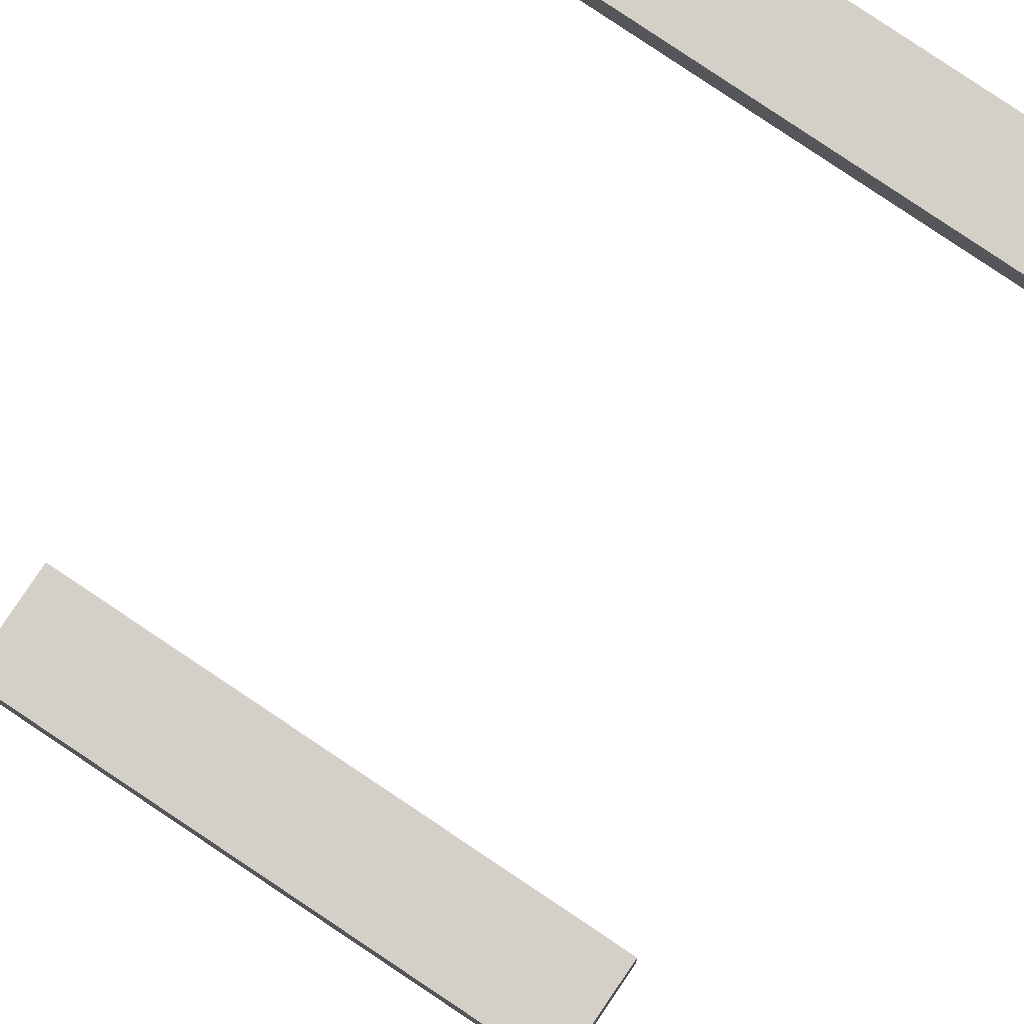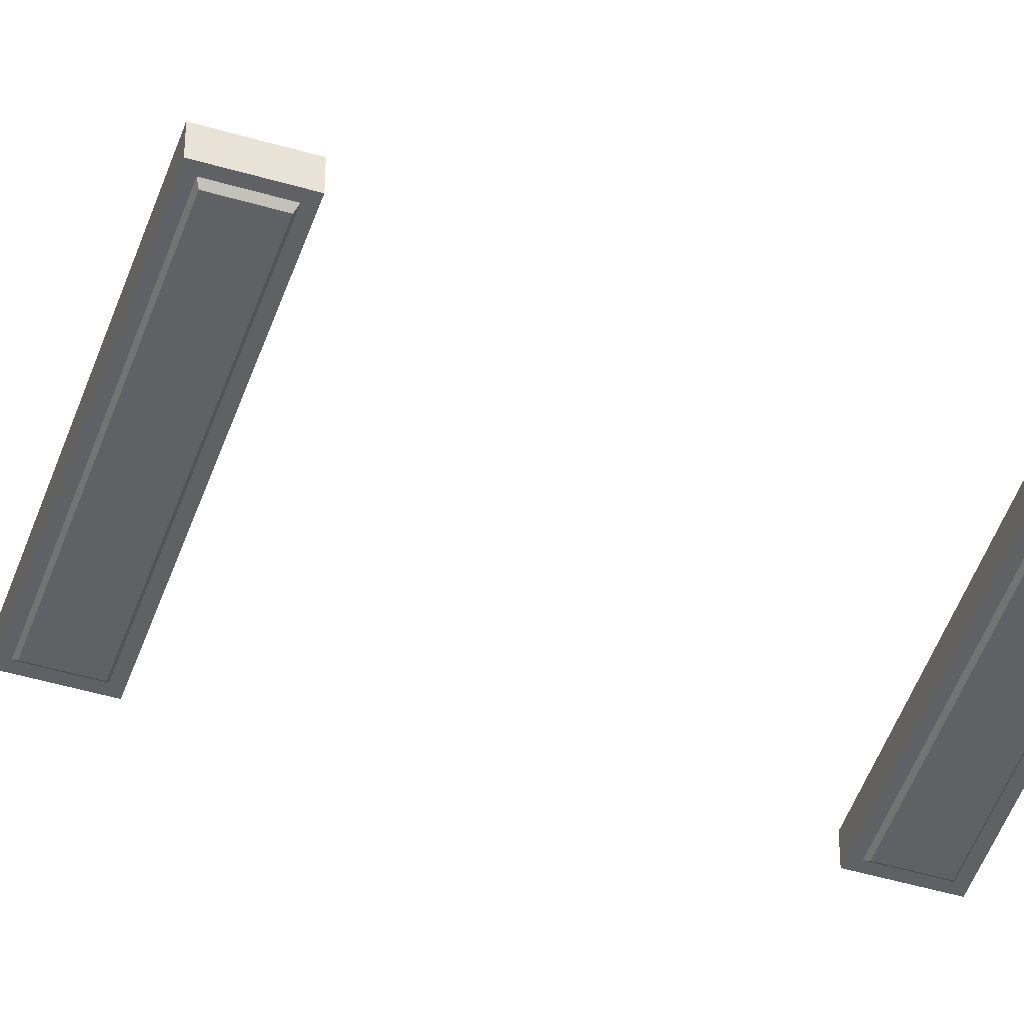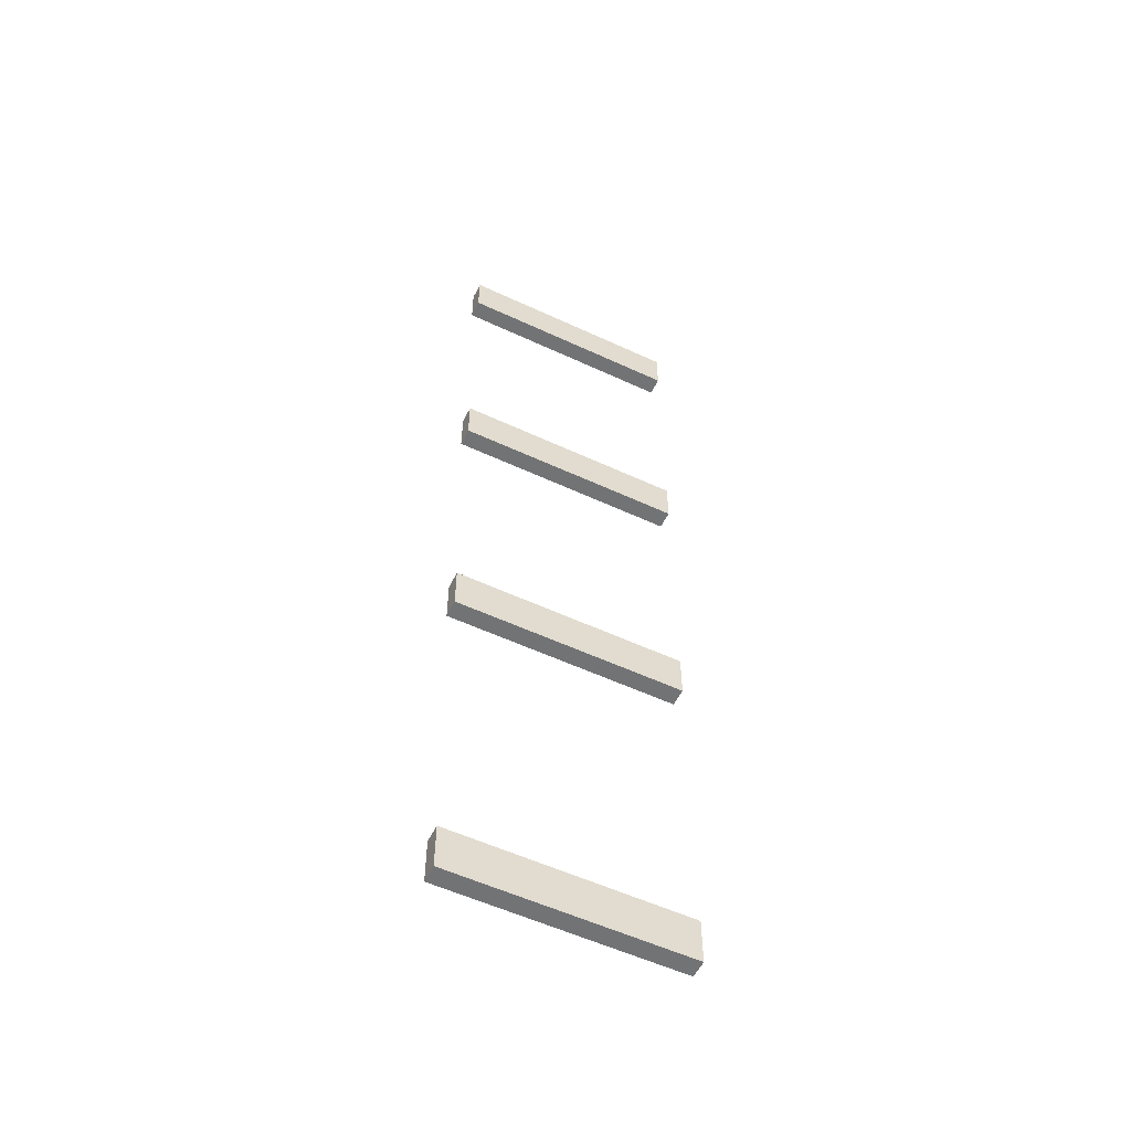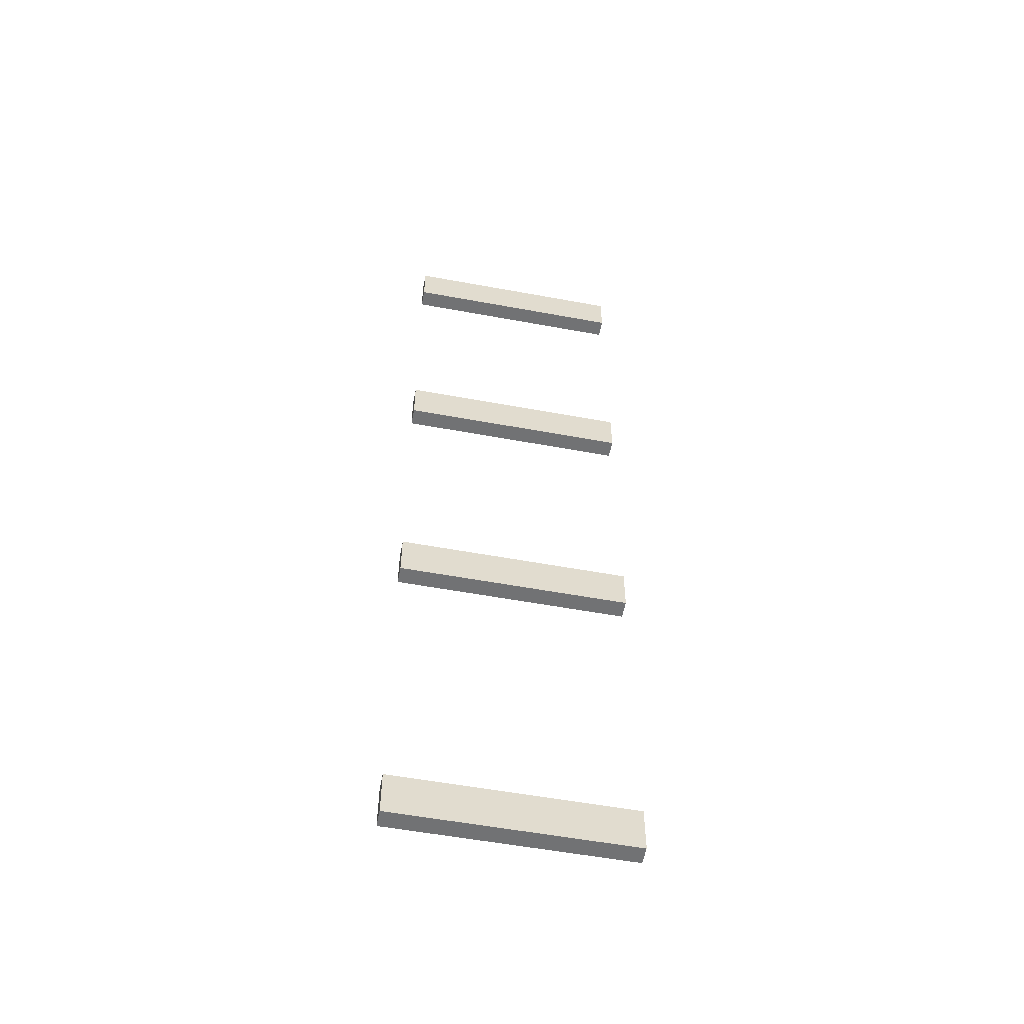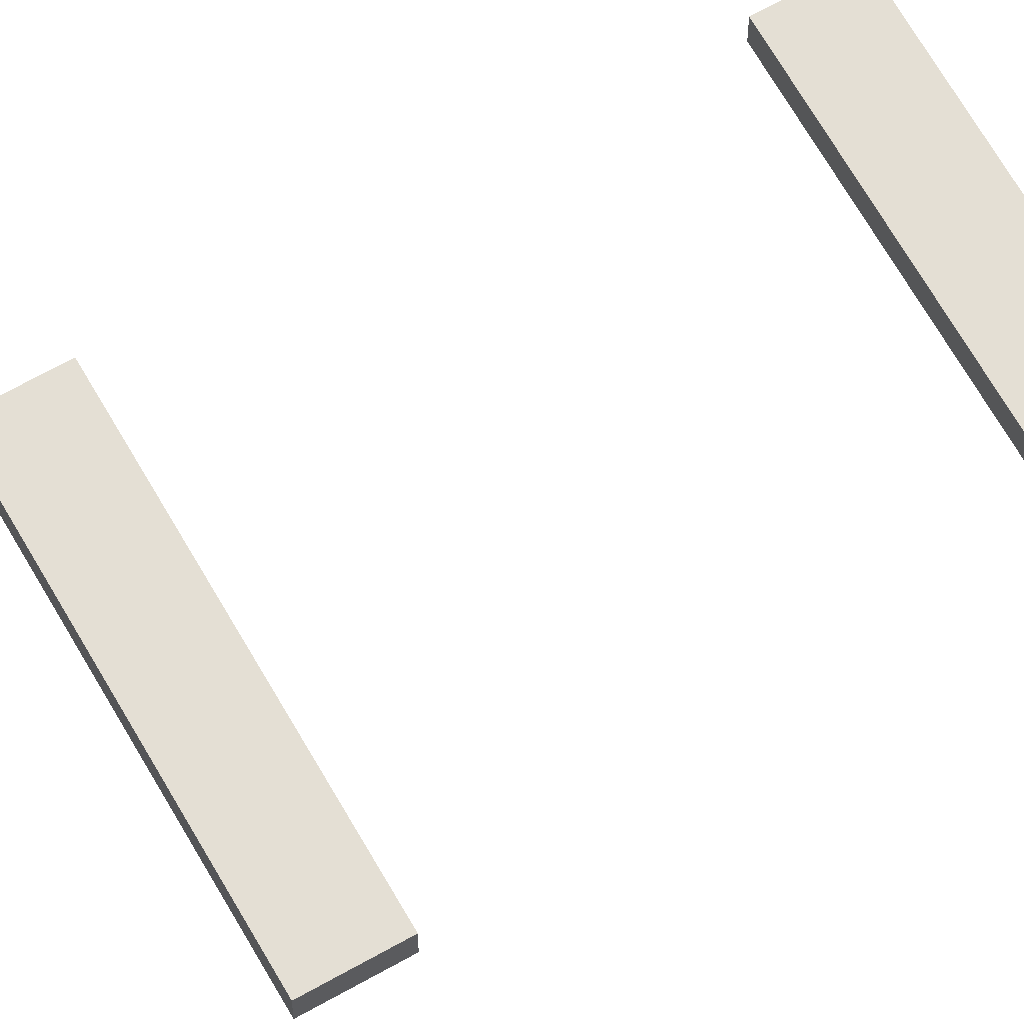
<metadata>
{"format":"obj","ext":"obj","renderer":"f3d","projection":"perspective","resolution":1024,"background":"white","views":[{"elev":79.9,"azim":-146.1,"up":"+Y"},{"elev":-47.5,"azim":-108.4,"up":"+Y"},{"elev":-55.8,"azim":154.0,"up":"+Z"},{"elev":-55.5,"azim":169.0,"up":"+Z"},{"elev":66.3,"azim":-119.6,"up":"+Y"}]}
</metadata>
<code>
g default
v 2.139 4.387 11.36
v 2.139 4.387 10.52
v 2.139 4.715 11.36
v 2.139 4.715 10.52
v -2.139 4.715 11.36
v -2.139 4.715 10.52
v -2.139 4.387 11.36
v -2.139 4.387 10.52
v -2.028 4.387 11.25
v -2.028 4.387 10.63
v 2.028 4.387 10.63
v 2.028 4.387 11.25
v -1.975 4.339 11.22
v -1.975 4.339 10.66
v 1.975 4.339 10.66
v 1.975 4.339 11.22
g pCube35
f 1 2 4 3
f 3 4 6 5
f 5 6 8 7
f 13 14 15 16
f 2 8 6 4
f 7 1 3 5
f 7 8 10 9
f 8 2 11 10
f 2 1 12 11
f 1 7 9 12
f 9 10 14 13
f 10 11 15 14
f 11 12 16 15
f 12 9 13 16
g default
v 2.139 4.387 6.031
v 2.139 4.387 5.19
v 2.139 4.715 6.031
v 2.139 4.715 5.19
v -2.139 4.715 6.031
v -2.139 4.715 5.19
v -2.139 4.387 6.031
v -2.139 4.387 5.19
v -2.028 4.387 5.922
v -2.028 4.387 5.299
v 2.028 4.387 5.299
v 2.028 4.387 5.922
v -1.975 4.339 5.892
v -1.975 4.339 5.329
v 1.975 4.339 5.329
v 1.975 4.339 5.892
g pCube34
f 17 18 20 19
f 19 20 22 21
f 21 22 24 23
f 29 30 31 32
f 18 24 22 20
f 23 17 19 21
f 23 24 26 25
f 24 18 27 26
f 18 17 28 27
f 17 23 25 28
f 25 26 30 29
f 26 27 31 30
f 27 28 32 31
f 28 25 29 32
g default
v 2.139 4.387 0.4203
v 2.139 4.387 -0.4203
v 2.139 4.715 0.4203
v 2.139 4.715 -0.4203
v -2.139 4.715 0.4203
v -2.139 4.715 -0.4203
v -2.139 4.387 0.4203
v -2.139 4.387 -0.4203
v -2.028 4.387 0.3117
v -2.028 4.387 -0.3117
v 2.028 4.387 -0.3117
v 2.028 4.387 0.3117
v -1.975 4.339 0.2816
v -1.975 4.339 -0.2816
v 1.975 4.339 -0.2816
v 1.975 4.339 0.2816
g pCube33
f 33 34 36 35
f 35 36 38 37
f 37 38 40 39
f 45 46 47 48
f 34 40 38 36
f 39 33 35 37
f 39 40 42 41
f 40 34 43 42
f 34 33 44 43
f 33 39 41 44
f 41 42 46 45
f 42 43 47 46
f 43 44 48 47
f 44 41 45 48
g default
v 2.139 4.387 -5.982
v 2.139 4.387 -6.823
v 2.139 4.715 -5.982
v 2.139 4.715 -6.823
v -2.139 4.715 -5.982
v -2.139 4.715 -6.823
v -2.139 4.387 -5.982
v -2.139 4.387 -6.823
v -2.028 4.387 -6.091
v -2.028 4.387 -6.715
v 2.028 4.387 -6.715
v 2.028 4.387 -6.091
v -1.975 4.339 -6.121
v -1.975 4.339 -6.684
v 1.975 4.339 -6.684
v 1.975 4.339 -6.121
g pCube36
f 49 50 52 51
f 51 52 54 53
f 53 54 56 55
f 61 62 63 64
f 50 56 54 52
f 55 49 51 53
f 55 56 58 57
f 56 50 59 58
f 50 49 60 59
f 49 55 57 60
f 57 58 62 61
f 58 59 63 62
f 59 60 64 63
f 60 57 61 64

</code>
